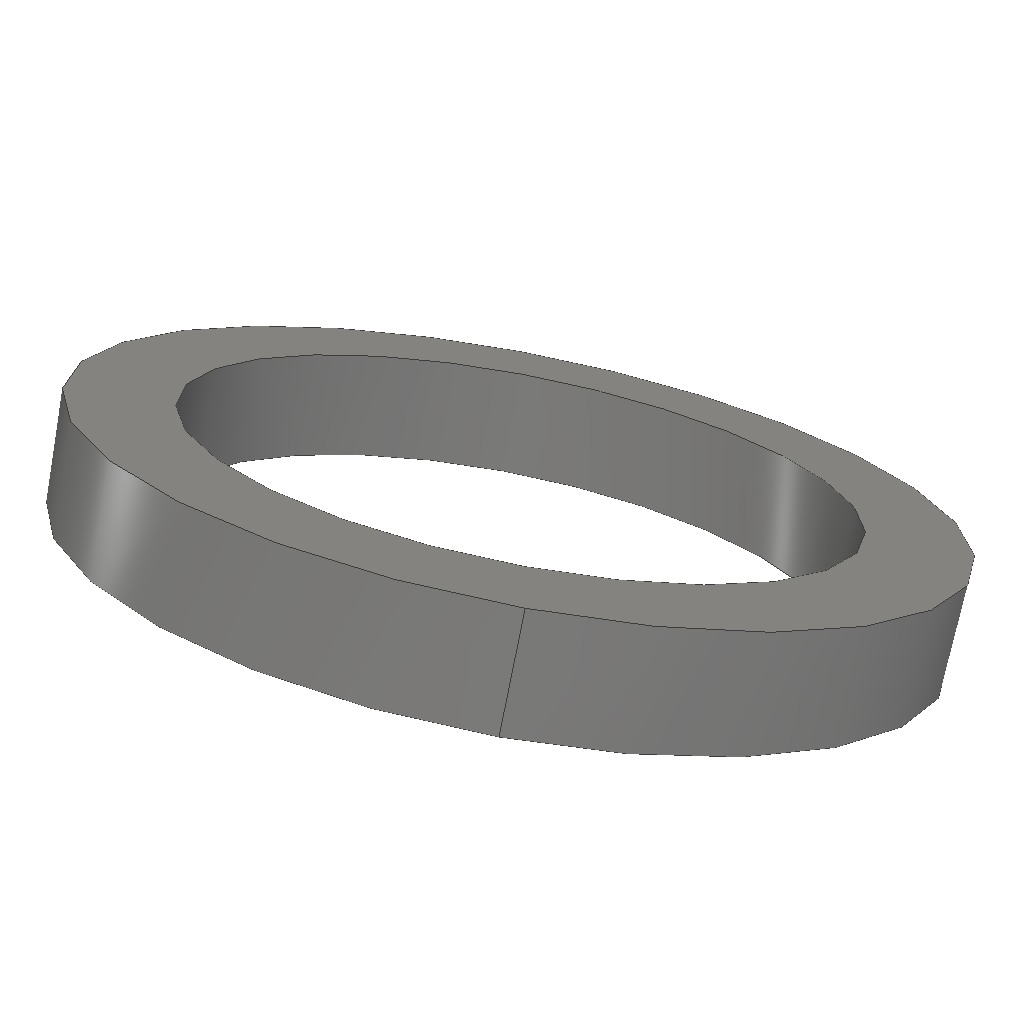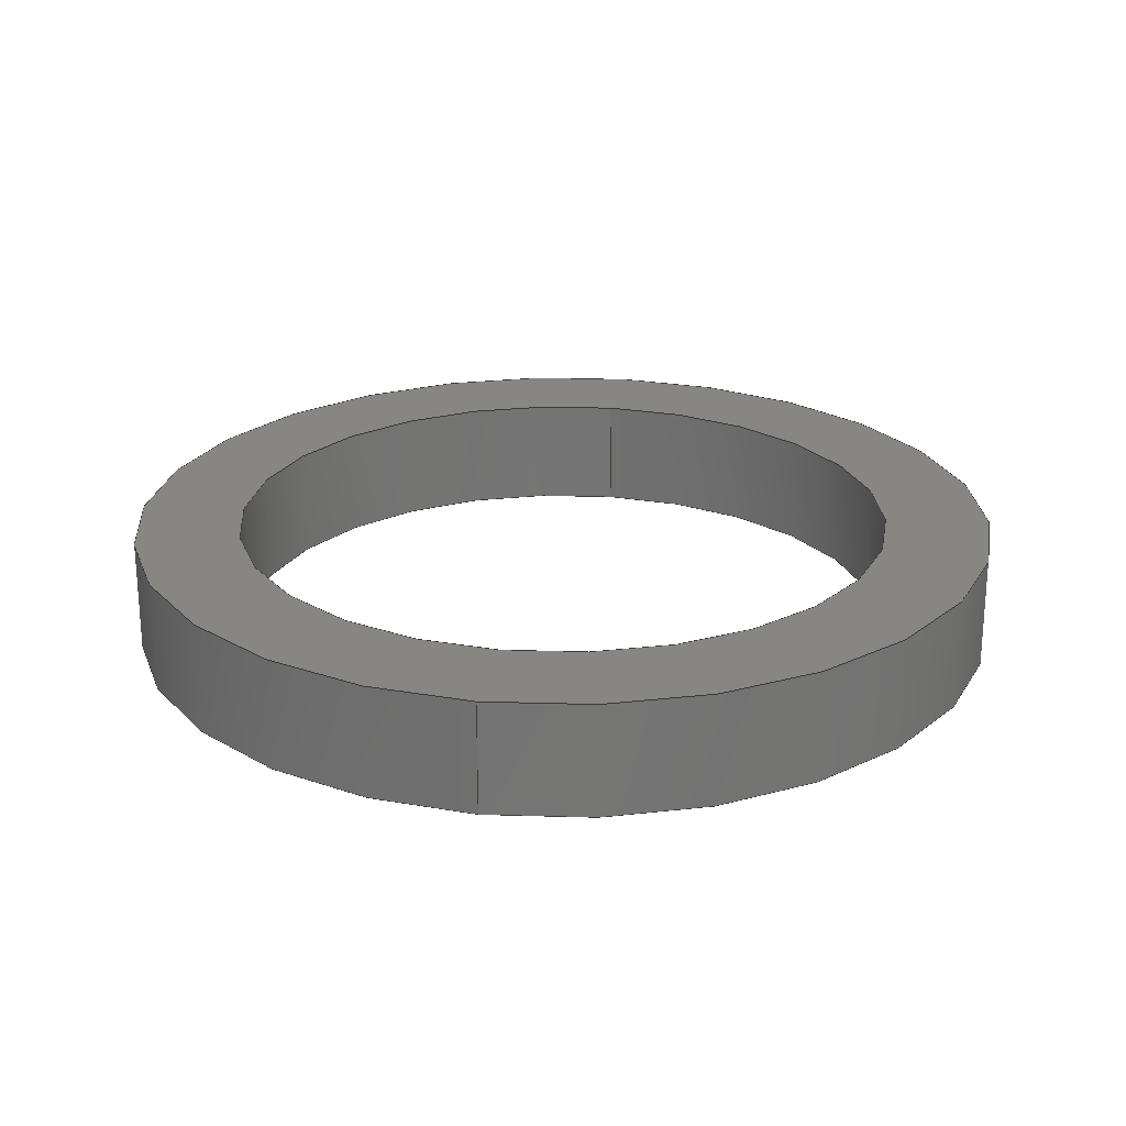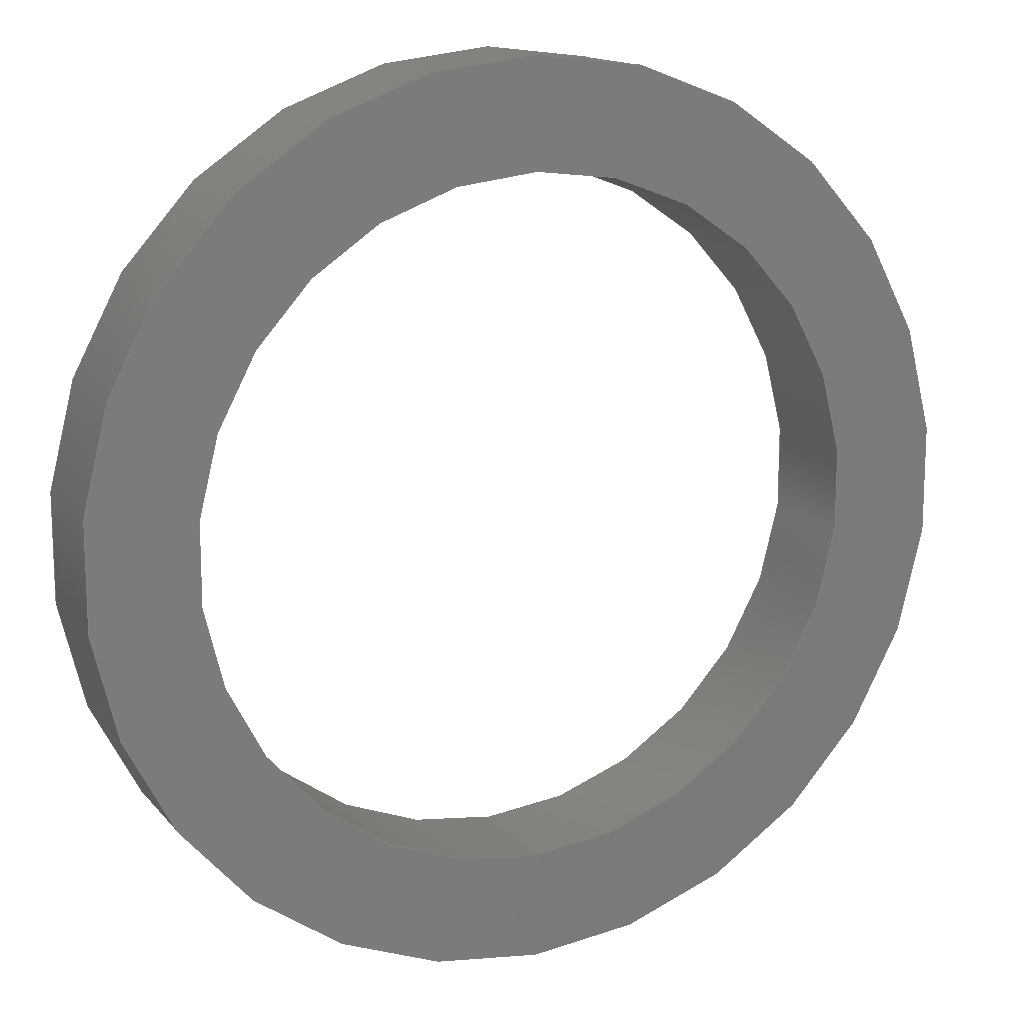
<metadata>
{"format":"step","ext":"step","renderer":"f3d","projection":"perspective","resolution":1024,"background":"white","views":[{"elev":-73.0,"azim":169.2,"up":"+Z"},{"elev":23.3,"azim":-170.2,"up":"+Y"},{"elev":14.5,"azim":-24.8,"up":"+Z"}]}
</metadata>
<code>
ISO-10303-21;
DATA;
#1 = APPROVAL ( #89, 'UNSPECIFIED' ) ;
#2 = DIRECTION ( 'NONE',  ( 0, 1, 0 ) ) ;
#3 = DIRECTION ( 'NONE',  ( 1, 0, 0 ) ) ;
#4 = PRODUCT_DEFINITION_FORMATION_WITH_SPECIFIED_SOURCE ( 'ANY', '', #68, .NOT_KNOWN. ) ;
#5 = DIRECTION ( 'NONE',  ( 0, 0, 1 ) ) ;
#6 = ORIENTED_EDGE ( 'NONE', *, *, #48, .F. ) ;
#7 = CARTESIAN_POINT ( 'NONE',  ( 0, 0, 0 ) ) ;
#8 = EDGE_CURVE ( 'NONE', #87, #111, #73, .T. ) ;
#9 = DATE_TIME_ROLE ( 'creation_date' ) ;
#10 = CIRCLE ( 'NONE', #188, 0.2465 ) ;
#11 = PERSON ( 'UNSPECIFIED', 'UNSPECIFIED', 'UNSPECIFIED', ('UNSPECIFIED'), ('UNSPECIFIED'), ('UNSPECIFIED') ) ;
#12 = AXIS2_PLACEMENT_3D ( 'NONE', #155, #187, #228 ) ;
#13 = CIRCLE ( 'NONE', #148, 0.1875 ) ;
#14 = DIRECTION ( 'NONE',  ( 0, 0, 1 ) ) ;
#15 = CC_DESIGN_PERSON_AND_ORGANIZATION_ASSIGNMENT ( #47, #219, ( #4 ) ) ;
#16 = DIRECTION ( 'NONE',  ( -0, -1, -0 ) ) ;
#17 = DIRECTION ( 'NONE',  ( 0, 0, -1 ) ) ;
#18 =( GEOMETRIC_REPRESENTATION_CONTEXT ( 3 ) GLOBAL_UNCERTAINTY_ASSIGNED_CONTEXT ( ( #157 ) ) GLOBAL_UNIT_ASSIGNED_CONTEXT ( ( #193, #176, #173 ) ) REPRESENTATION_CONTEXT ( 'NONE', 'WORKASPACE' ) );
#19 = DIRECTION ( 'NONE',  ( 0, 0, 1 ) ) ;
#20 = DIRECTION ( 'NONE',  ( 0, 1, 0 ) ) ;
#21 = PLANE ( 'NONE',  #106 ) ;
#22 = PERSON_AND_ORGANIZATION ( #11, #36 ) ;
#23 = EDGE_CURVE ( 'NONE', #197, #94, #55, .T. ) ;
#24 = ORIENTED_EDGE ( 'NONE', *, *, #48, .T. ) ;
#25 = CYLINDRICAL_SURFACE ( 'NONE', #43, 0.2465 ) ;
#26 = ORIENTED_EDGE ( 'NONE', *, *, #93, .F. ) ;
#27 = AXIS2_PLACEMENT_3D ( 'NONE', #44, #107, #142 ) ;
#28 = EDGE_CURVE ( 'NONE', #111, #77, #81, .T. ) ;
#29 = VECTOR ( 'NONE', #252, 39.37 ) ;
#30 = LINE ( 'NONE', #79, #126 ) ;
#31 = AXIS2_PLACEMENT_3D ( 'NONE', #120, #127, #192 ) ;
#32 = DIRECTION ( 'NONE',  ( -0, -1, -0 ) ) ;
#33 = CARTESIAN_POINT ( 'NONE',  ( 2.296e-17, 0, 0.1875 ) ) ;
#34 = EDGE_LOOP ( 'NONE', ( #251, #172 ) ) ;
#35 = FACE_BOUND ( 'NONE', #34, .T. ) ;
#36 = ORGANIZATION ( 'UNSPECIFIED', 'UNSPECIFIED', '' ) ;
#37 = CARTESIAN_POINT ( 'NONE',  ( 0, 0.0625, 0 ) ) ;
#38 = DIRECTION ( 'NONE',  ( 0, 1, 0 ) ) ;
#39 = CLOSED_SHELL ( 'NONE', ( #137, #195, #51, #145, #204, #209 ) ) ;
#40 = FACE_OUTER_BOUND ( 'NONE', #82, .T. ) ;
#41 = CIRCLE ( 'NONE', #110, 0.2465 ) ;
#42 = DATE_AND_TIME ( #201, #118 ) ;
#43 = AXIS2_PLACEMENT_3D ( 'NONE', #117, #97, #230 ) ;
#44 = CARTESIAN_POINT ( 'NONE',  ( 0, 0.0625, 0 ) ) ;
#45 = CC_DESIGN_PERSON_AND_ORGANIZATION_ASSIGNMENT ( #71, #221, ( #4 ) ) ;
#46 = CARTESIAN_POINT ( 'NONE',  ( 0, 0, 0 ) ) ;
#47 = PERSON_AND_ORGANIZATION ( #11, #36 ) ;
#48 = EDGE_CURVE ( 'NONE', #246, #215, #58, .T. ) ;
#49 = APPLICATION_CONTEXT ( 'configuration controlled 3d designs of mechanical parts and assemblies' ) ;
#50 = PERSON_AND_ORGANIZATION ( #11, #36 ) ;
#51 = ADVANCED_FACE ( 'NONE', ( #40, #35 ), #21, .T. ) ;
#52 = AXIS2_PLACEMENT_3D ( 'NONE', #7, #20, #125 ) ;
#53 = PERSON_AND_ORGANIZATION_ROLE ( 'creator' ) ;
#54 = VECTOR ( 'NONE', #32, 39.37 ) ;
#55 = LINE ( 'NONE', #233, #54 ) ;
#56 = EDGE_CURVE ( 'NONE', #184, #87, #41, .T. ) ;
#57 = ORIENTED_EDGE ( 'NONE', *, *, #28, .T. ) ;
#58 = LINE ( 'NONE', #100, #29 ) ;
#59 = VECTOR ( 'NONE', #61, 39.37 ) ;
#60 = CARTESIAN_POINT ( 'NONE',  ( 0, 0.0625, 0 ) ) ;
#61 = DIRECTION ( 'NONE',  ( -0, -1, -0 ) ) ;
#62 = DIRECTION ( 'NONE',  ( 0, 1, 0 ) ) ;
#63 = EDGE_CURVE ( 'NONE', #246, #197, #13, .T. ) ;
#64 = DIRECTION ( 'NONE',  ( 0, 1, 0 ) ) ;
#65 = COORDINATED_UNIVERSAL_TIME_OFFSET ( 7, 0, .BEHIND. ) ;
#66 = EDGE_CURVE ( 'NONE', #184, #77, #30, .T. ) ;
#67 = LENGTH_MEASURE_WITH_UNIT ( LENGTH_MEASURE( 0.0254 ), #85 );
#68 = PRODUCT ( 'ROB-12441', 'ROB-12441', '', ( #243 ) ) ;
#69 = DATE_AND_TIME ( #210, #80 ) ;
#70 = EDGE_CURVE ( 'NONE', #77, #111, #10, .T. ) ;
#71 = PERSON_AND_ORGANIZATION ( #11, #36 ) ;
#72 = ORIENTED_EDGE ( 'NONE', *, *, #23, .F. ) ;
#73 = LINE ( 'NONE', #116, #59 ) ;
#74 = CYLINDRICAL_SURFACE ( 'NONE', #27, 0.1875 ) ;
#75 = CC_DESIGN_APPROVAL ( #1, ( #4 ) ) ;
#76 = APPROVAL_PERSON_ORGANIZATION ( #196, #212, #199 ) ;
#77 = VERTEX_POINT ( 'NONE', #158 ) ;
#78 = DIRECTION ( 'NONE',  ( 0, 0, 1 ) ) ;
#79 = CARTESIAN_POINT ( 'NONE',  ( 0, 0.0625, -0.2465 ) ) ;
#80 = LOCAL_TIME ( 12, 32, 28, #65 ) ;
#81 = CIRCLE ( 'NONE', #234, 0.2465 ) ;
#82 = EDGE_LOOP ( 'NONE', ( #119, #135 ) ) ;
#83 = APPLICATION_PROTOCOL_DEFINITION ( 'international standard', 'config_control_design', 1994, #49 ) ;
#84 = AXIS2_PLACEMENT_3D ( 'NONE', #189, #62, #170 ) ;
#85 =( LENGTH_UNIT ( ) NAMED_UNIT ( * ) SI_UNIT ( $, .METRE. ) );
#86 = ORIENTED_EDGE ( 'NONE', *, *, #8, .F. ) ;
#87 = VERTEX_POINT ( 'NONE', #123 ) ;
#88 = APPROVAL_DATE_TIME ( #129, #229 ) ;
#89 = APPROVAL_STATUS ( 'not_yet_approved' ) ;
#90 = ORIENTED_EDGE ( 'NONE', *, *, #70, .F. ) ;
#91 = ORIENTED_EDGE ( 'NONE', *, *, #93, .T. ) ;
#92 = SHAPE_DEFINITION_REPRESENTATION ( #238, #235 ) ;
#93 = EDGE_CURVE ( 'NONE', #94, #215, #134, .T. ) ;
#94 = VERTEX_POINT ( 'NONE', #207 ) ;
#95 = CIRCLE ( 'NONE', #52, 0.1875 ) ;
#96 = EDGE_CURVE ( 'NONE', #87, #184, #114, .T. ) ;
#97 = DIRECTION ( 'NONE',  ( -0, -1, -0 ) ) ;
#98 = CARTESIAN_POINT ( 'NONE',  ( 0, 0.0625, -0.1875 ) ) ;
#99 = AXIS2_PLACEMENT_3D ( 'NONE', #115, #231, #78 ) ;
#100 = CARTESIAN_POINT ( 'NONE',  ( 2.296e-17, 0.0625, 0.1875 ) ) ;
#101 = ORIENTED_EDGE ( 'NONE', *, *, #23, .T. ) ;
#102 = ORIENTED_EDGE ( 'NONE', *, *, #206, .F. ) ;
#103 = CARTESIAN_POINT ( 'NONE',  ( 3.019e-17, 0, 0.2465 ) ) ;
#104 = COORDINATED_UNIVERSAL_TIME_OFFSET ( 7, 0, .BEHIND. ) ;
#105 = DIRECTION ( 'NONE',  ( 0, 1, 0 ) ) ;
#106 = AXIS2_PLACEMENT_3D ( 'NONE', #37, #105, #227 ) ;
#107 = DIRECTION ( 'NONE',  ( -0, -1, -0 ) ) ;
#108 = AXIS2_PLACEMENT_3D ( 'NONE', #167, #16, #17 ) ;
#109 = APPROVAL_ROLE ( '' ) ;
#110 = AXIS2_PLACEMENT_3D ( 'NONE', #191, #208, #166 ) ;
#111 = VERTEX_POINT ( 'NONE', #103 ) ;
#112 = DATE_AND_TIME ( #198, #150 ) ;
#113 = ORIENTED_EDGE ( 'NONE', *, *, #121, .T. ) ;
#114 = CIRCLE ( 'NONE', #99, 0.2465 ) ;
#115 = CARTESIAN_POINT ( 'NONE',  ( 0, 0.0625, 0 ) ) ;
#116 = CARTESIAN_POINT ( 'NONE',  ( 3.019e-17, 0.0625, 0.2465 ) ) ;
#117 = CARTESIAN_POINT ( 'NONE',  ( 0, 0.0625, 0 ) ) ;
#118 = LOCAL_TIME ( 12, 32, 28, #153 ) ;
#119 = ORIENTED_EDGE ( 'NONE', *, *, #56, .T. ) ;
#120 = CARTESIAN_POINT ( 'NONE',  ( 0, 0.0625, 0 ) ) ;
#121 = EDGE_CURVE ( 'NONE', #197, #246, #162, .T. ) ;
#122 = DIRECTION ( 'NONE',  ( 0, 0, 1 ) ) ;
#123 = CARTESIAN_POINT ( 'NONE',  ( 3.019e-17, 0.0625, 0.2465 ) ) ;
#124 = EDGE_LOOP ( 'NONE', ( #86, #164, #236, #131 ) ) ;
#125 = DIRECTION ( 'NONE',  ( 0, 0, 1 ) ) ;
#126 = VECTOR ( 'NONE', #168, 39.37 ) ;
#127 = DIRECTION ( 'NONE',  ( -0, -1, -0 ) ) ;
#128 = EDGE_LOOP ( 'NONE', ( #113, #24, #26, #72 ) ) ;
#129 = DATE_AND_TIME ( #213, #202 ) ;
#130 = AXIS2_PLACEMENT_3D ( 'NONE', #60, #139, #14 ) ;
#131 = ORIENTED_EDGE ( 'NONE', *, *, #70, .T. ) ;
#132 = MANIFOLD_SOLID_BREP ( 'Boss-Extrude1', #39 ) ;
#133 = EDGE_LOOP ( 'NONE', ( #90, #179 ) ) ;
#134 = CIRCLE ( 'NONE', #84, 0.1875 ) ;
#135 = ORIENTED_EDGE ( 'NONE', *, *, #96, .T. ) ;
#136 = CC_DESIGN_DATE_AND_TIME_ASSIGNMENT ( #112, #9, ( #159 ) ) ;
#137 = ADVANCED_FACE ( 'NONE', ( #174 ), #141, .F. ) ;
#138 = ORIENTED_EDGE ( 'NONE', *, *, #96, .F. ) ;
#139 = DIRECTION ( 'NONE',  ( 0, 1, 0 ) ) ;
#140 = CARTESIAN_POINT ( 'NONE',  ( 0, 0, 0 ) ) ;
#141 = CYLINDRICAL_SURFACE ( 'NONE', #108, 0.1875 ) ;
#142 = DIRECTION ( 'NONE',  ( 0, 0, -1 ) ) ;
#143 = APPROVAL_DATE_TIME ( #160, #1 ) ;
#144 = SECURITY_CLASSIFICATION ( '', '', #217 ) ;
#145 = ADVANCED_FACE ( 'NONE', ( #165, #203 ), #205, .F. ) ;
#146 = APPLICATION_CONTEXT ( 'configuration controlled 3d designs of mechanical parts and assemblies' ) ;
#147 = ORIENTED_EDGE ( 'NONE', *, *, #8, .T. ) ;
#148 = AXIS2_PLACEMENT_3D ( 'NONE', #175, #64, #19 ) ;
#149 = ORIENTED_EDGE ( 'NONE', *, *, #206, .T. ) ;
#150 = LOCAL_TIME ( 12, 32, 28, #104 ) ;
#151 = CC_DESIGN_PERSON_AND_ORGANIZATION_ASSIGNMENT ( #50, #249, ( #68 ) ) ;
#152 = DIRECTION ( 'NONE',  ( 0, 0, 1 ) ) ;
#153 = COORDINATED_UNIVERSAL_TIME_OFFSET ( 7, 0, .BEHIND. ) ;
#154 = PRODUCT_RELATED_PRODUCT_CATEGORY ( 'detail', '', ( #68 ) ) ;
#155 = CARTESIAN_POINT ( 'NONE',  ( 0, 0, 0 ) ) ;
#156 = CARTESIAN_POINT ( 'NONE',  ( 0, 0, 0 ) ) ;
#157 = UNCERTAINTY_MEASURE_WITH_UNIT (LENGTH_MEASURE( 1e-05 ), #193, 'distance_accuracy_value', 'NONE');
#158 = CARTESIAN_POINT ( 'NONE',  ( 0, 0, -0.2465 ) ) ;
#159 = PRODUCT_DEFINITION ( 'UNKNOWN', '', #4, #211 ) ;
#160 = DATE_AND_TIME ( #171, #177 ) ;
#161 = ORIENTED_EDGE ( 'NONE', *, *, #66, .F. ) ;
#162 = CIRCLE ( 'NONE', #130, 0.1875 ) ;
#163 = AXIS2_PLACEMENT_3D ( 'NONE', #46, #5, #3 ) ;
#164 = ORIENTED_EDGE ( 'NONE', *, *, #56, .F. ) ;
#165 = FACE_OUTER_BOUND ( 'NONE', #133, .T. ) ;
#166 = DIRECTION ( 'NONE',  ( 0, 0, 1 ) ) ;
#167 = CARTESIAN_POINT ( 'NONE',  ( 0, 0.0625, 0 ) ) ;
#168 = DIRECTION ( 'NONE',  ( -0, -1, -0 ) ) ;
#169 = CC_DESIGN_SECURITY_CLASSIFICATION ( #144, ( #4 ) ) ;
#170 = DIRECTION ( 'NONE',  ( 0, 0, 1 ) ) ;
#171 = CALENDAR_DATE ( 2014, 6, 12 ) ;
#172 = ORIENTED_EDGE ( 'NONE', *, *, #63, .F. ) ;
#173 =( NAMED_UNIT ( * ) SI_UNIT ( $, .STERADIAN. ) SOLID_ANGLE_UNIT ( ) );
#174 = FACE_OUTER_BOUND ( 'NONE', #128, .T. ) ;
#175 = CARTESIAN_POINT ( 'NONE',  ( 0, 0.0625, 0 ) ) ;
#176 =( NAMED_UNIT ( * ) PLANE_ANGLE_UNIT ( ) SI_UNIT ( $, .RADIAN. ) );
#177 = LOCAL_TIME ( 12, 32, 28, #220 ) ;
#178 = FACE_OUTER_BOUND ( 'NONE', #182, .T. ) ;
#179 = ORIENTED_EDGE ( 'NONE', *, *, #28, .F. ) ;
#180 = CYLINDRICAL_SURFACE ( 'NONE', #31, 0.2465 ) ;
#181 = APPROVAL_DATE_TIME ( #42, #212 ) ;
#182 = EDGE_LOOP ( 'NONE', ( #138, #147, #57, #161 ) ) ;
#183 = CC_DESIGN_APPROVAL ( #212, ( #144 ) ) ;
#184 = VERTEX_POINT ( 'NONE', #185 ) ;
#185 = CARTESIAN_POINT ( 'NONE',  ( 0, 0.0625, -0.2465 ) ) ;
#186 = APPROVAL_PERSON_ORGANIZATION ( #248, #229, #109 ) ;
#187 = DIRECTION ( 'NONE',  ( 0, 1, 0 ) ) ;
#188 = AXIS2_PLACEMENT_3D ( 'NONE', #140, #2, #122 ) ;
#189 = CARTESIAN_POINT ( 'NONE',  ( 0, 0, 0 ) ) ;
#190 = FACE_OUTER_BOUND ( 'NONE', #241, .T. ) ;
#191 = CARTESIAN_POINT ( 'NONE',  ( 0, 0.0625, 0 ) ) ;
#192 = DIRECTION ( 'NONE',  ( 0, 0, -1 ) ) ;
#193 =( CONVERSION_BASED_UNIT ( 'INCH', #67 ) LENGTH_UNIT ( ) NAMED_UNIT ( #226 ) );
#194 = CC_DESIGN_PERSON_AND_ORGANIZATION_ASSIGNMENT ( #250, #53, ( #159 ) ) ;
#195 = ADVANCED_FACE ( 'NONE', ( #178 ), #25, .T. ) ;
#196 = PERSON_AND_ORGANIZATION ( #11, #36 ) ;
#197 = VERTEX_POINT ( 'NONE', #98 ) ;
#198 = CALENDAR_DATE ( 2014, 6, 12 ) ;
#199 = APPROVAL_ROLE ( '' ) ;
#200 = APPROVAL_STATUS ( 'not_yet_approved' ) ;
#201 = CALENDAR_DATE ( 2014, 6, 12 ) ;
#202 = LOCAL_TIME ( 12, 32, 28, #237 ) ;
#203 = FACE_BOUND ( 'NONE', #223, .T. ) ;
#204 = ADVANCED_FACE ( 'NONE', ( #224 ), #180, .T. ) ;
#205 = PLANE ( 'NONE',  #12 ) ;
#206 = EDGE_CURVE ( 'NONE', #215, #94, #95, .T. ) ;
#207 = CARTESIAN_POINT ( 'NONE',  ( 0, 0, -0.1875 ) ) ;
#208 = DIRECTION ( 'NONE',  ( 0, 1, 0 ) ) ;
#209 = ADVANCED_FACE ( 'NONE', ( #190 ), #74, .F. ) ;
#210 = CALENDAR_DATE ( 2014, 6, 12 ) ;
#211 = DESIGN_CONTEXT ( 'detailed design', #146, 'design' ) ;
#212 = APPROVAL ( #200, 'UNSPECIFIED' ) ;
#213 = CALENDAR_DATE ( 2014, 6, 12 ) ;
#214 = DATE_TIME_ROLE ( 'classification_date' ) ;
#215 = VERTEX_POINT ( 'NONE', #33 ) ;
#216 = PERSON_AND_ORGANIZATION_ROLE ( 'classification_officer' ) ;
#217 = SECURITY_CLASSIFICATION_LEVEL ( 'unclassified' ) ;
#218 = CC_DESIGN_APPROVAL ( #229, ( #159 ) ) ;
#219 = PERSON_AND_ORGANIZATION_ROLE ( 'design_supplier' ) ;
#220 = COORDINATED_UNIVERSAL_TIME_OFFSET ( 7, 0, .BEHIND. ) ;
#221 = PERSON_AND_ORGANIZATION_ROLE ( 'creator' ) ;
#222 = CC_DESIGN_DATE_AND_TIME_ASSIGNMENT ( #69, #214, ( #144 ) ) ;
#223 = EDGE_LOOP ( 'NONE', ( #91, #149 ) ) ;
#224 = FACE_OUTER_BOUND ( 'NONE', #124, .T. ) ;
#225 = CARTESIAN_POINT ( 'NONE',  ( 2.296e-17, 0.0625, 0.1875 ) ) ;
#226 = DIMENSIONAL_EXPONENTS ( 1, 0, 0, 0, 0, 0, 0 ) ;
#227 = DIRECTION ( 'NONE',  ( 0, -0, 1 ) ) ;
#228 = DIRECTION ( 'NONE',  ( 0, -0, 1 ) ) ;
#229 = APPROVAL ( #242, 'UNSPECIFIED' ) ;
#230 = DIRECTION ( 'NONE',  ( 0, 0, -1 ) ) ;
#231 = DIRECTION ( 'NONE',  ( 0, 1, 0 ) ) ;
#232 = ORIENTED_EDGE ( 'NONE', *, *, #63, .T. ) ;
#233 = CARTESIAN_POINT ( 'NONE',  ( 0, 0.0625, -0.1875 ) ) ;
#234 = AXIS2_PLACEMENT_3D ( 'NONE', #156, #38, #152 ) ;
#235 = ADVANCED_BREP_SHAPE_REPRESENTATION ( 'ROB-12441', ( #132, #163 ), #18 ) ;
#236 = ORIENTED_EDGE ( 'NONE', *, *, #66, .T. ) ;
#237 = COORDINATED_UNIVERSAL_TIME_OFFSET ( 7, 0, .BEHIND. ) ;
#238 = PRODUCT_DEFINITION_SHAPE ( 'NONE', 'NONE',  #159 ) ;
#239 = APPROVAL_PERSON_ORGANIZATION ( #244, #1, #245 ) ;
#240 = CC_DESIGN_PERSON_AND_ORGANIZATION_ASSIGNMENT ( #22, #216, ( #144 ) ) ;
#241 = EDGE_LOOP ( 'NONE', ( #6, #232, #101, #102 ) ) ;
#242 = APPROVAL_STATUS ( 'not_yet_approved' ) ;
#243 = MECHANICAL_CONTEXT ( 'NONE', #49, 'mechanical' ) ;
#244 = PERSON_AND_ORGANIZATION ( #11, #36 ) ;
#245 = APPROVAL_ROLE ( '' ) ;
#246 = VERTEX_POINT ( 'NONE', #225 ) ;
#247 = APPLICATION_PROTOCOL_DEFINITION ( 'international standard', 'config_control_design', 1994, #146 ) ;
#248 = PERSON_AND_ORGANIZATION ( #11, #36 ) ;
#249 = PERSON_AND_ORGANIZATION_ROLE ( 'design_owner' ) ;
#250 = PERSON_AND_ORGANIZATION ( #11, #36 ) ;
#251 = ORIENTED_EDGE ( 'NONE', *, *, #121, .F. ) ;
#252 = DIRECTION ( 'NONE',  ( -0, -1, -0 ) ) ;
ENDSEC;
END-ISO-10303-21;

</code>
